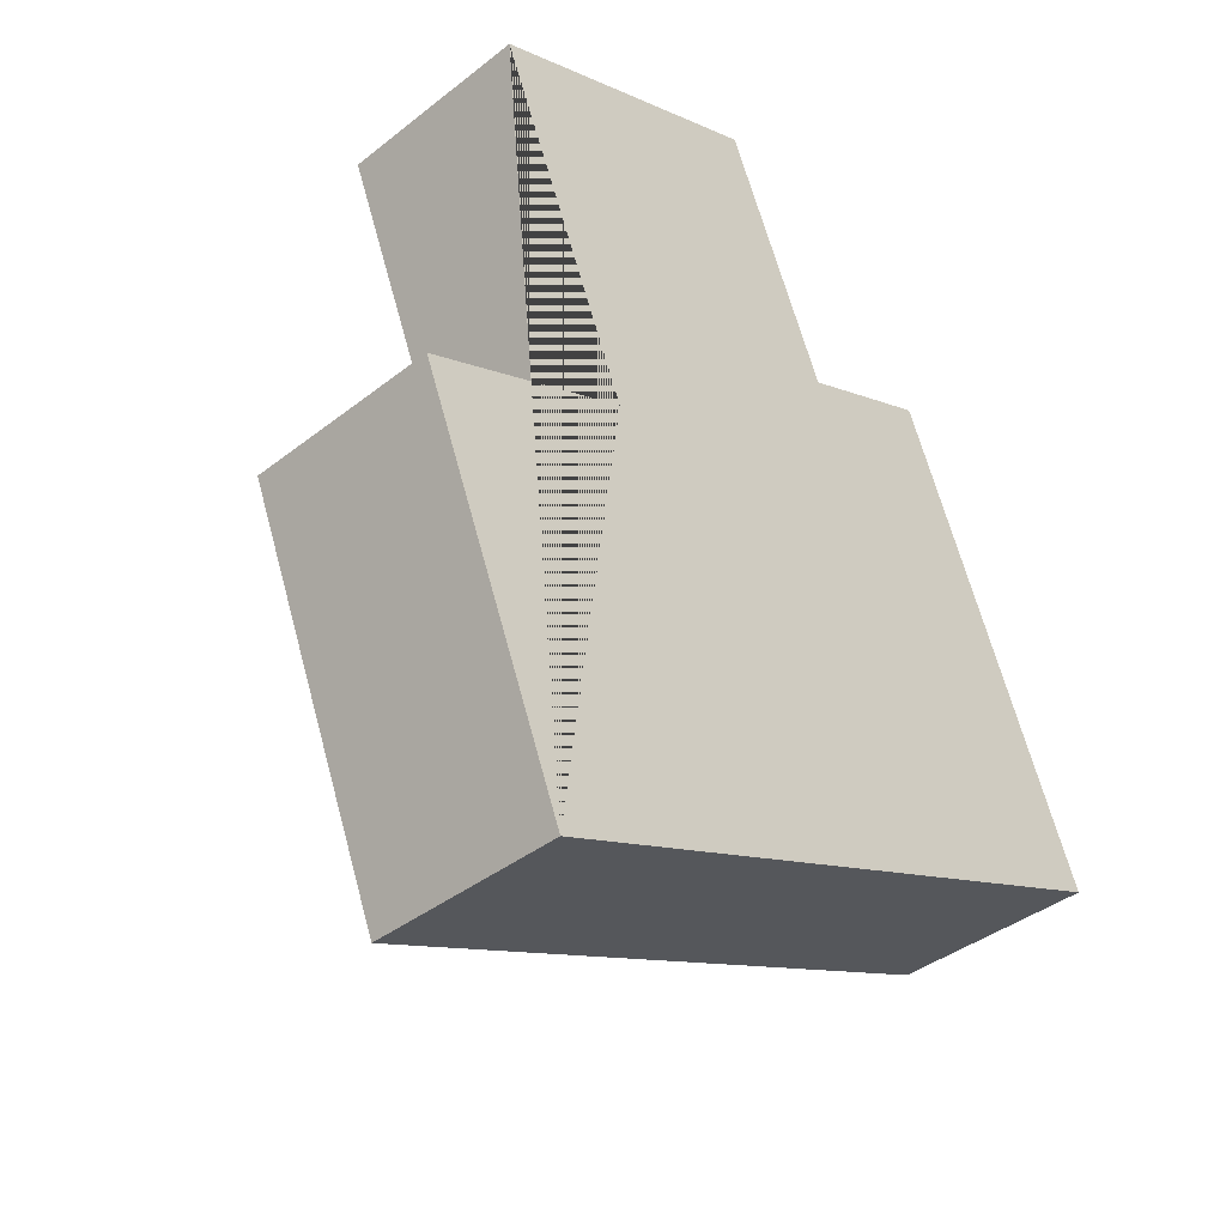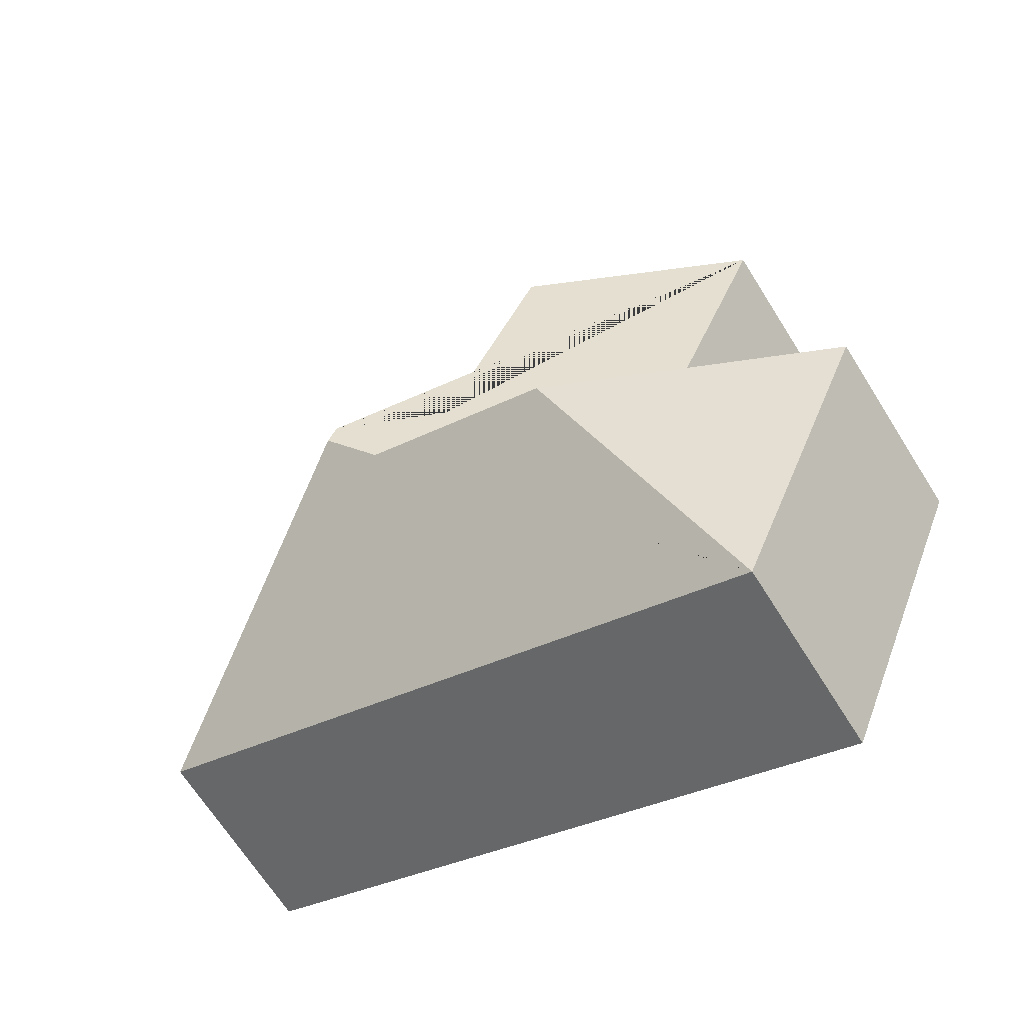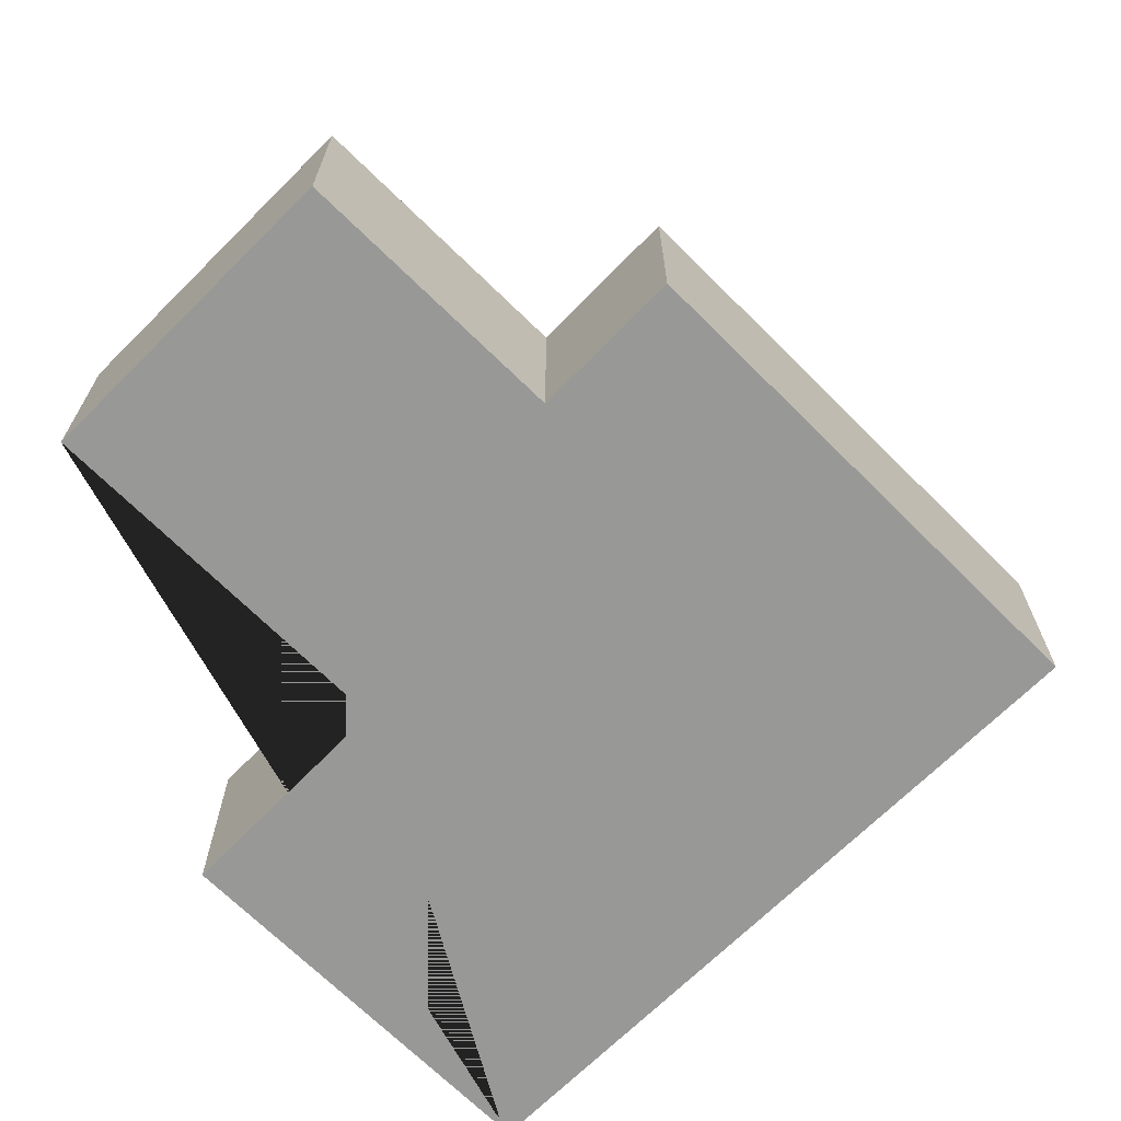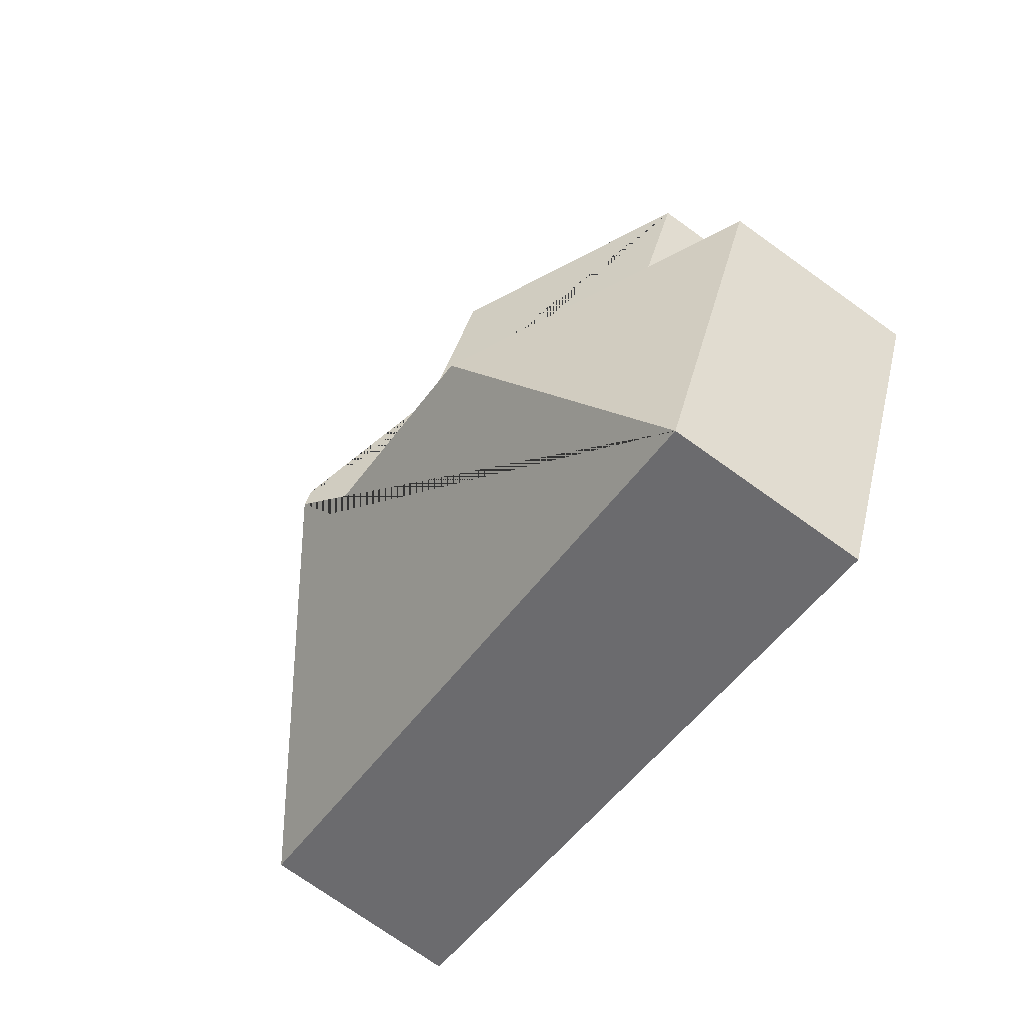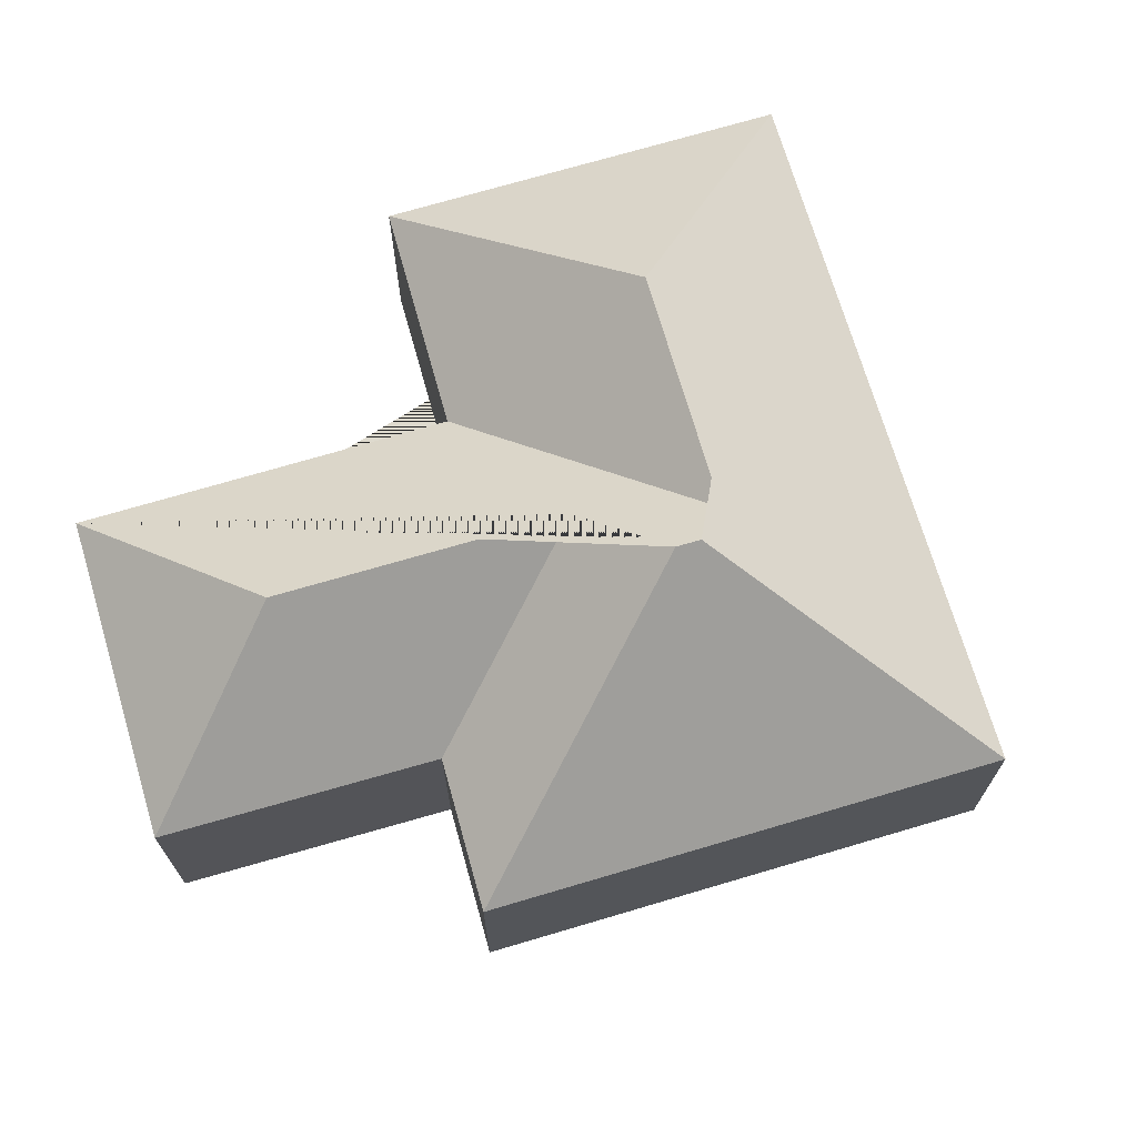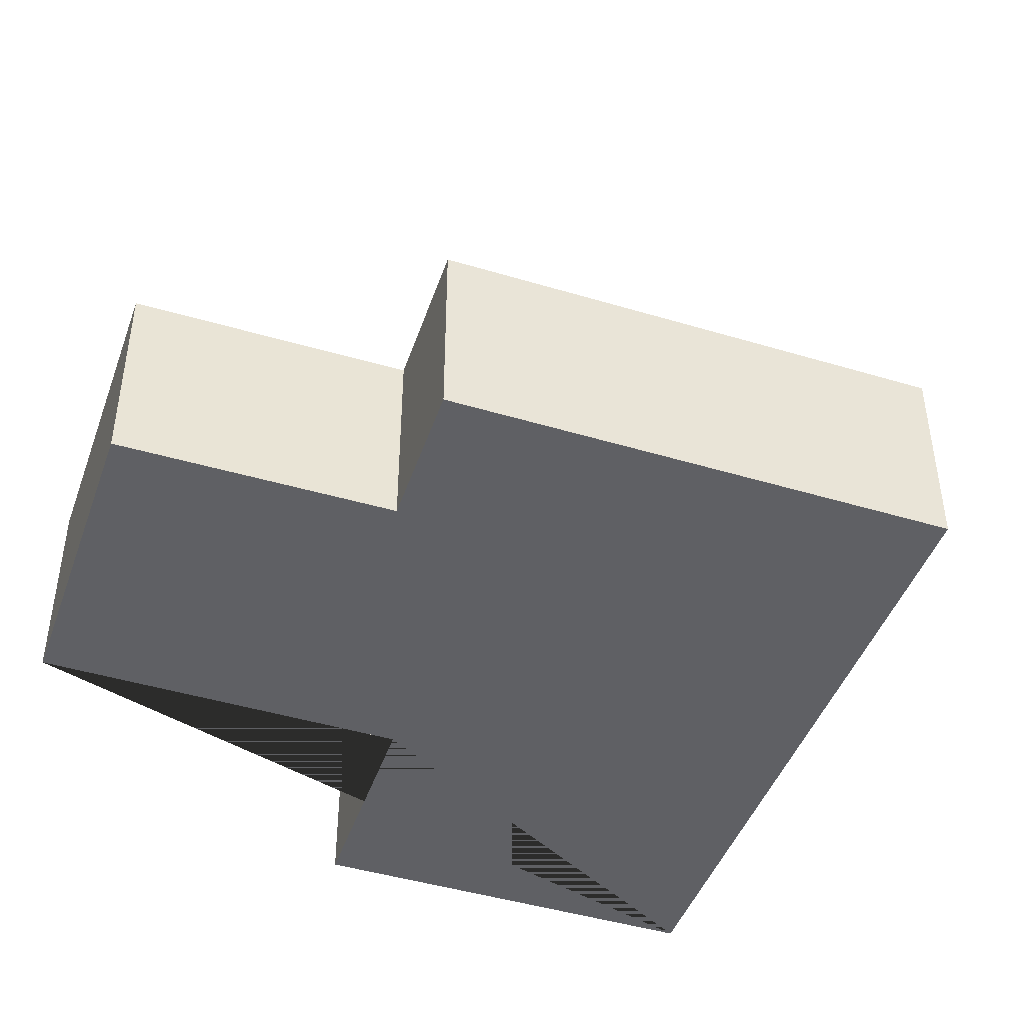
<metadata>
{"format":"obj","ext":"obj","renderer":"f3d","projection":"perspective","resolution":1024,"background":"white","views":[{"elev":-39.4,"azim":-45.7,"up":"+Z"},{"elev":-67.1,"azim":-147.9,"up":"+Z"},{"elev":-68.5,"azim":23.0,"up":"+Y"},{"elev":-73.7,"azim":-125.6,"up":"+Z"},{"elev":71.1,"azim":51.5,"up":"+Y"},{"elev":-45.0,"azim":48.8,"up":"+Y"}]}
</metadata>
<code>
o CG10_500_045068_0042
v 71.04 75 -365.2
v 315.9 75 -266.6
v 115.4 135.5 -265.5
v 197.3 136 -231.7
v 204.1 145 -216.8
v 200.8 145 -208.5
v 164.1 123.5 -193.7
v 14.69 75 -225.3
v 94.04 75 -191.8
v 245.1 75 -90.94
v 193.3 75 -112.8
v 123.7 123.1 -94.83
v 42.17 75 -63.09
v 154 75 -18.03
v 71.04 0 -365.2
v 315.9 0 -266.6
v 245.1 0 -90.94
v 193.3 0 -112.8
v 154 0 -18.03
v 42.17 0 -63.09
v 94.04 0 -191.8
v 14.69 0 -225.3
f 1 3 4 5 2
f 2 5 6 10
f 10 6 7 11
f 11 7 12 14
f 14 12 13
f 9 4 3 8
f 13 12 7 6 5 4 9
f 8 3 1
f 15 16 17 18 19 20 21 22
f 1 15 16 2
f 2 16 17 10
f 10 17 18 11
f 11 18 19 14
f 14 19 20 13
f 13 20 21 9
f 9 21 22 8
f 8 22 15 1

</code>
